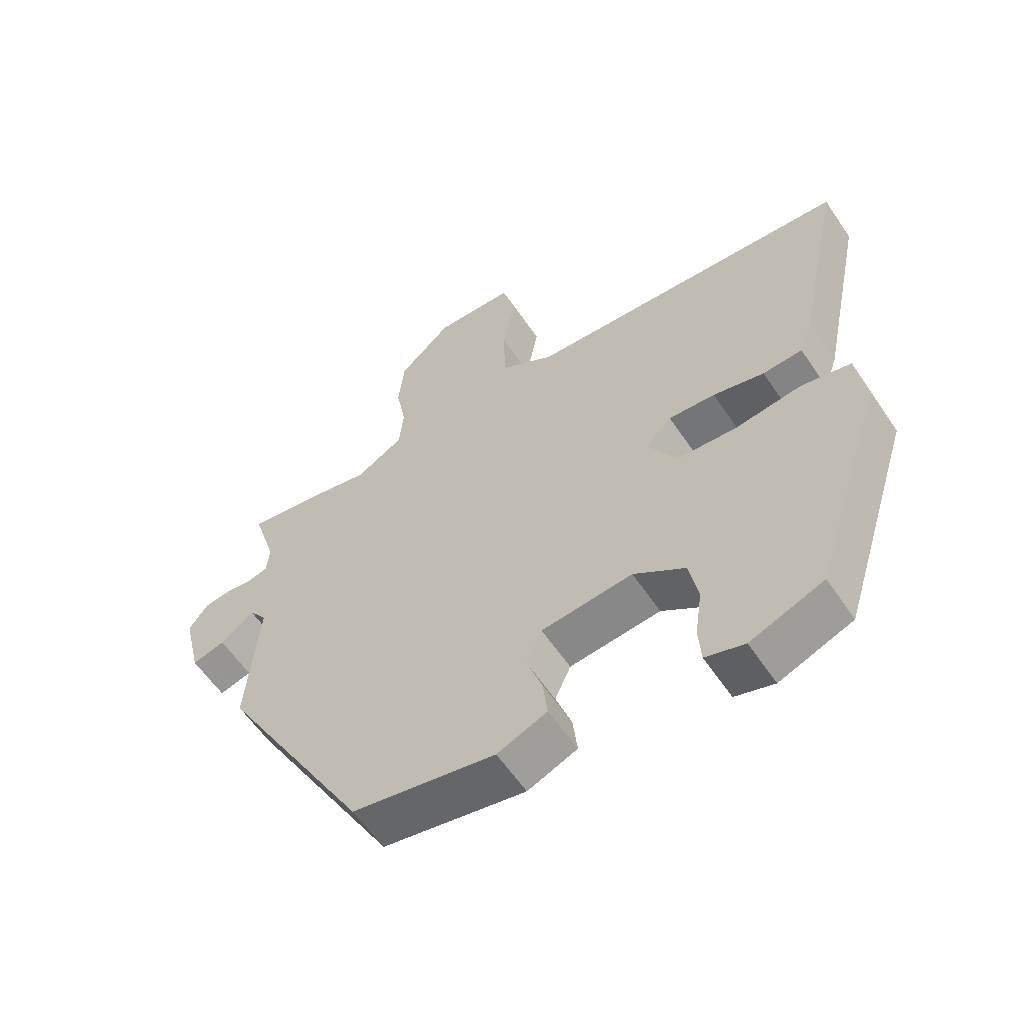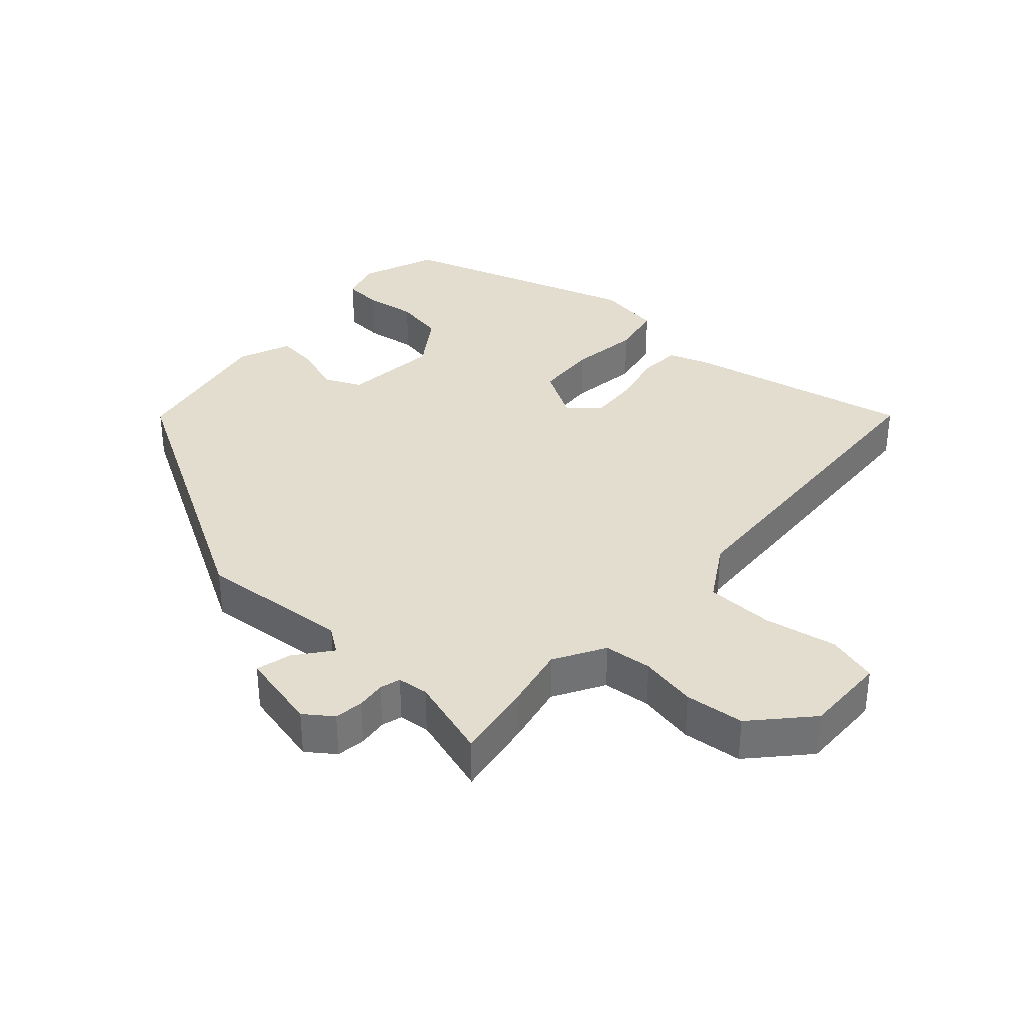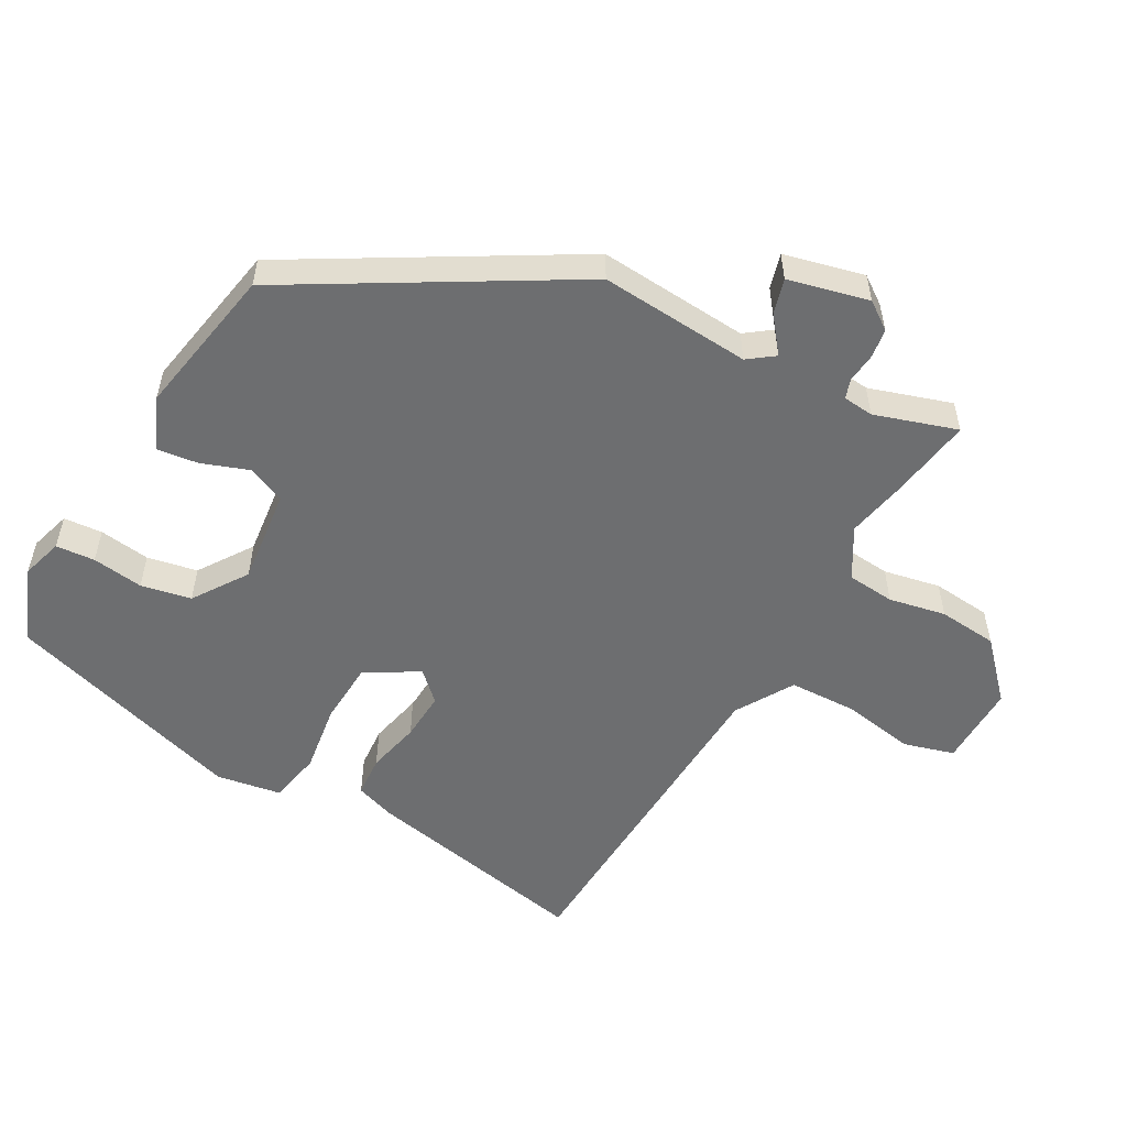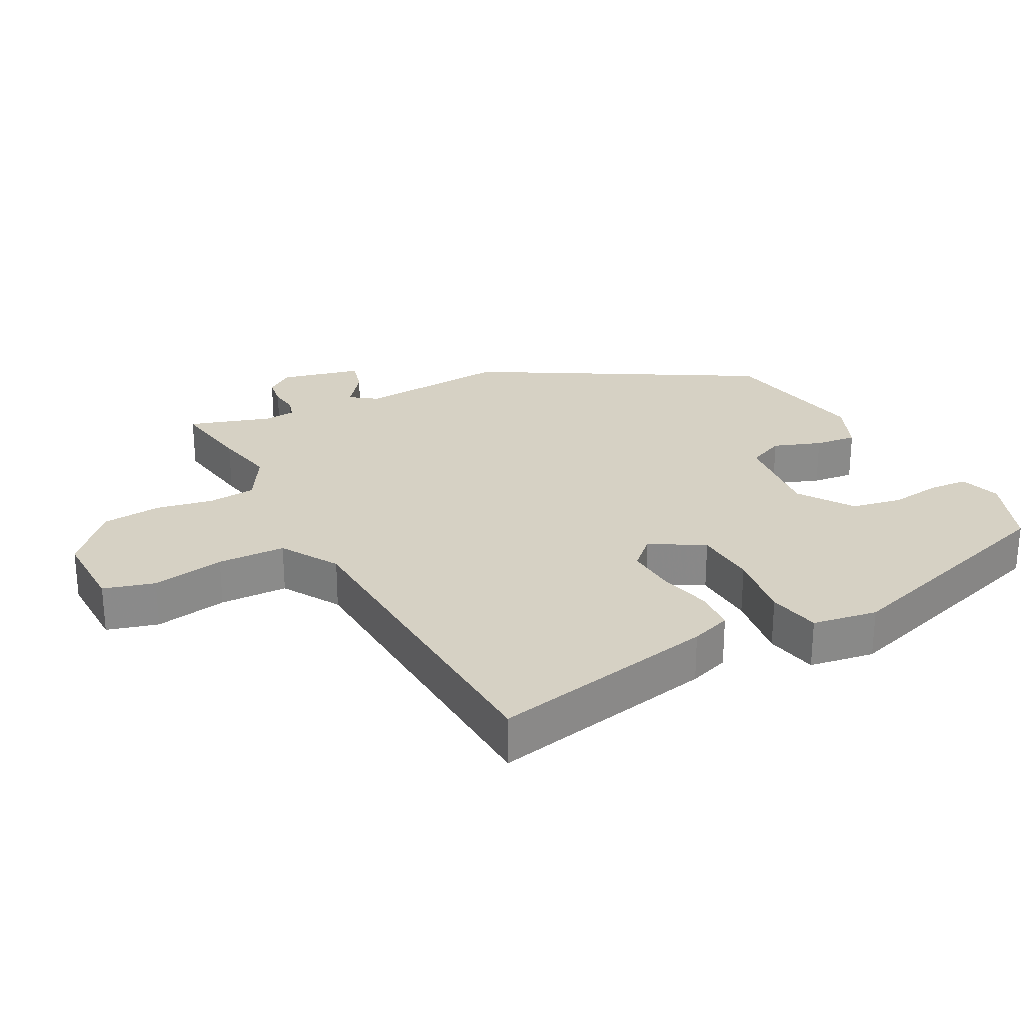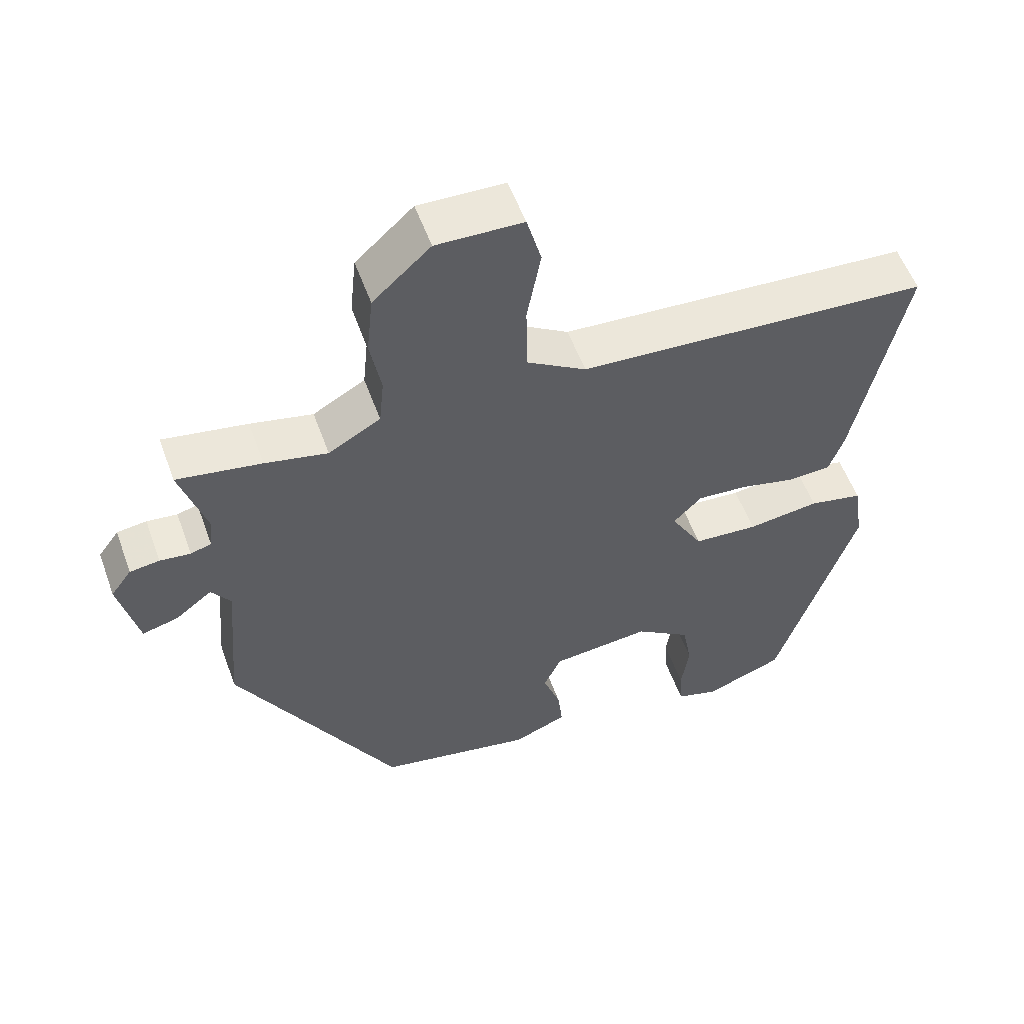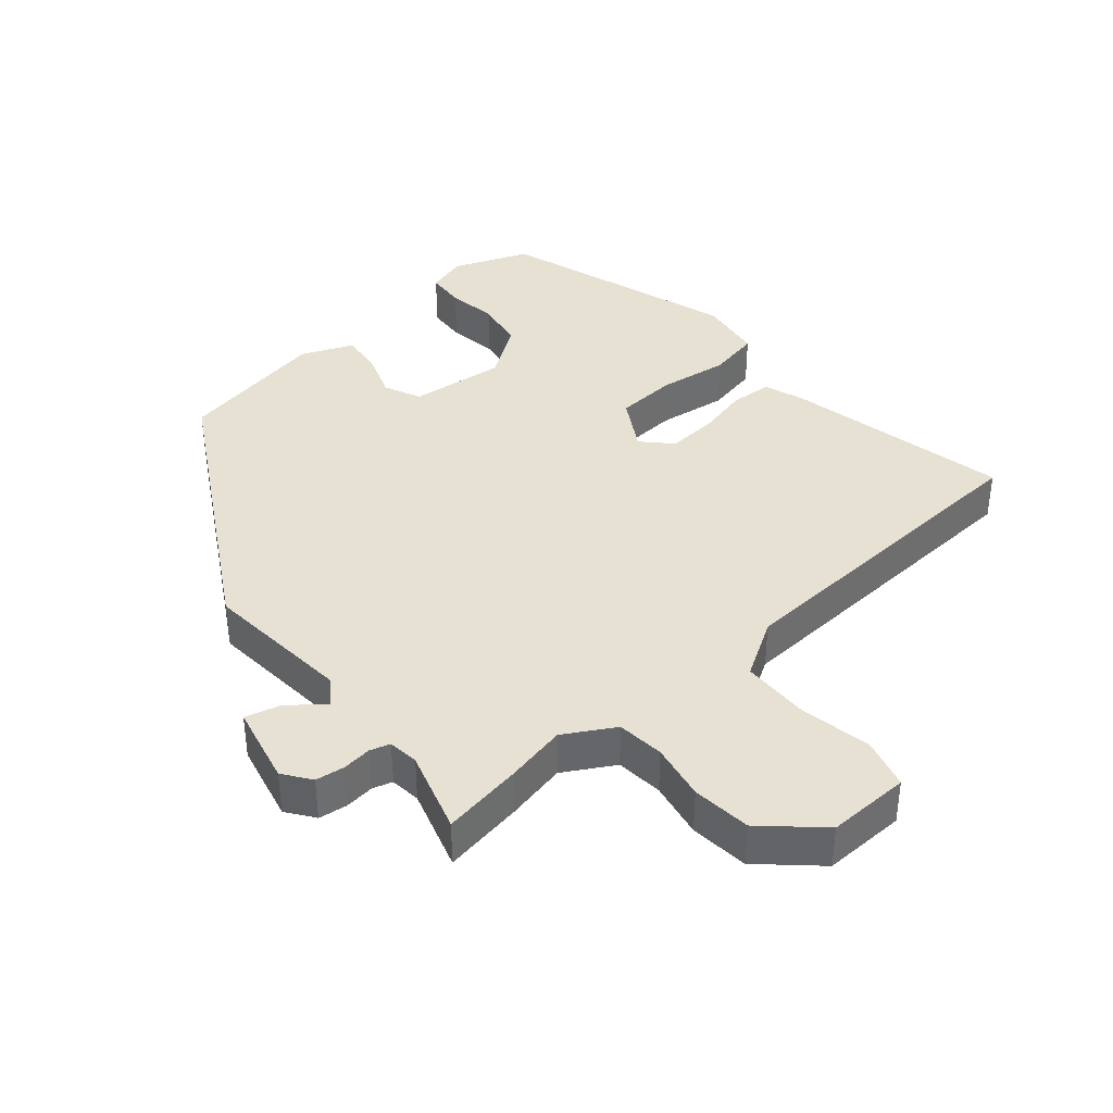
<metadata>
{"format":"obj","ext":"obj","renderer":"f3d","projection":"perspective","resolution":1024,"background":"white","views":[{"elev":-59.0,"azim":33.7,"up":"+Z"},{"elev":35.0,"azim":-48.0,"up":"+Y"},{"elev":-54.2,"azim":-118.6,"up":"+Y"},{"elev":26.7,"azim":62.6,"up":"+Y"},{"elev":55.5,"azim":-19.8,"up":"+Z"},{"elev":38.6,"azim":-40.5,"up":"+Y"}]}
</metadata>
<code>
v 0.526 0.07 0.465
v 0.455 0.07 0.127
v 0.434 0.07 0.067
v 0.372 0.07 0.063
v 0.292 0.07 0.082
v 0.219 0.07 0.087
v 0.178 0.07 0.045
v 0.224 0.07 -0.034
v 0.317 0.07 -0.04
v 0.421 0.07 -0.026
v 0.499 0.07 -0.042
v 0.514 0.07 -0.139
v 0.4 0.07 -0.496
v 0.286 0.07 -0.54
v 0.225 0.07 -0.521
v 0.221 0.07 -0.463
v 0.232 0.07 -0.387
v 0.218 0.07 -0.312
v 0.138 0.07 -0.257
v -0.005 0.07 -0.272
v -0.03 0.07 -0.327
v -0.005 0.07 -0.398
v 0.002 0.07 -0.46
v -0.076 0.07 -0.492
v -0.301 0.07 -0.449
v -0.535 0.07 -0.039
v -0.516 0.07 0.186
v -0.544 0.07 0.225
v -0.597 0.07 0.184
v -0.649 0.07 0.17
v -0.677 0.07 0.29
v -0.647 0.07 0.331
v -0.604 0.07 0.337
v -0.56 0.07 0.332
v -0.53 0.07 0.341
v -0.525 0.07 0.387
v -0.563 0.07 0.51
v -0.441 0.07 0.49
v -0.351 0.07 0.471
v -0.276 0.07 0.514
v -0.269 0.07 0.585
v -0.285 0.07 0.67
v -0.276 0.07 0.758
v -0.193 0.07 0.834
v -0.069 0.07 0.831
v -0.048 0.07 0.755
v -0.068 0.07 0.647
v -0.066 0.07 0.546
v 0.019 0.07 0.494
v 0.526 0 0.465
v 0.455 0 0.127
v 0.434 0 0.067
v 0.372 0 0.063
v 0.292 0 0.082
v 0.219 0 0.087
v 0.178 0 0.045
v 0.224 0 -0.034
v 0.317 0 -0.04
v 0.421 0 -0.026
v 0.499 0 -0.042
v 0.514 0 -0.139
v 0.4 0 -0.496
v 0.286 0 -0.54
v 0.225 0 -0.521
v 0.221 0 -0.463
v 0.232 0 -0.387
v 0.218 0 -0.312
v 0.138 0 -0.257
v -0.005 0 -0.272
v -0.03 0 -0.327
v -0.005 0 -0.398
v 0.002 0 -0.46
v -0.076 0 -0.492
v -0.301 0 -0.449
v -0.535 0 -0.039
v -0.516 0 0.186
v -0.544 0 0.225
v -0.597 0 0.184
v -0.649 0 0.17
v -0.677 0 0.29
v -0.647 0 0.331
v -0.604 0 0.337
v -0.56 0 0.332
v -0.53 0 0.341
v -0.525 0 0.387
v -0.563 0 0.51
v -0.441 0 0.49
v -0.351 0 0.471
v -0.276 0 0.514
v -0.269 0 0.585
v -0.285 0 0.67
v -0.276 0 0.758
v -0.193 0 0.834
v -0.069 0 0.831
v -0.048 0 0.755
v -0.068 0 0.647
v -0.066 0 0.546
v 0.019 0 0.494
f 44 45 46 47
f 44 47 48
f 41 42 43 44
f 40 41 44 48
f 39 40 48 49
f 36 37 38 39
f 35 36 39 49
f 31 32 33 34
f 28 29 30 31
f 28 31 34 35
f 24 25 26 27
f 22 23 24 27
f 21 22 27 28
f 20 21 28 35
f 14 15 16 17
f 14 17 18
f 13 14 18
f 12 13 18
f 9 10 11 12
f 8 9 12 18
f 7 8 18 19
f 2 3 4 5
f 2 5 6
f 1 2 6
f 49 1 6 7
f 20 35 49
f 7 19 20 49
f 96 95 94 93
f 97 96 93
f 93 92 91 90
f 97 93 90 89
f 98 97 89 88
f 88 87 86 85
f 98 88 85 84
f 83 82 81 80
f 80 79 78 77
f 84 83 80 77
f 76 75 74 73
f 76 73 72 71
f 77 76 71 70
f 84 77 70 69
f 66 65 64 63
f 67 66 63
f 67 63 62
f 67 62 61
f 61 60 59 58
f 67 61 58 57
f 68 67 57 56
f 54 53 52 51
f 55 54 51
f 55 51 50
f 56 55 50 98
f 98 84 69
f 98 69 68 56
f 1 50 51 2
f 2 51 52 3
f 3 52 53 4
f 4 53 54 5
f 5 54 55 6
f 6 55 56 7
f 7 56 57 8
f 8 57 58 9
f 9 58 59 10
f 10 59 60 11
f 11 60 61 12
f 12 61 62 13
f 13 62 63 14
f 14 63 64 15
f 15 64 65 16
f 16 65 66 17
f 17 66 67 18
f 18 67 68 19
f 19 68 69 20
f 20 69 70 21
f 21 70 71 22
f 22 71 72 23
f 23 72 73 24
f 24 73 74 25
f 25 74 75 26
f 26 75 76 27
f 27 76 77 28
f 28 77 78 29
f 29 78 79 30
f 30 79 80 31
f 31 80 81 32
f 32 81 82 33
f 33 82 83 34
f 34 83 84 35
f 35 84 85 36
f 36 85 86 37
f 37 86 87 38
f 38 87 88 39
f 39 88 89 40
f 40 89 90 41
f 41 90 91 42
f 42 91 92 43
f 43 92 93 44
f 44 93 94 45
f 45 94 95 46
f 46 95 96 47
f 47 96 97 48
f 48 97 98 49
f 49 98 50 1

</code>
